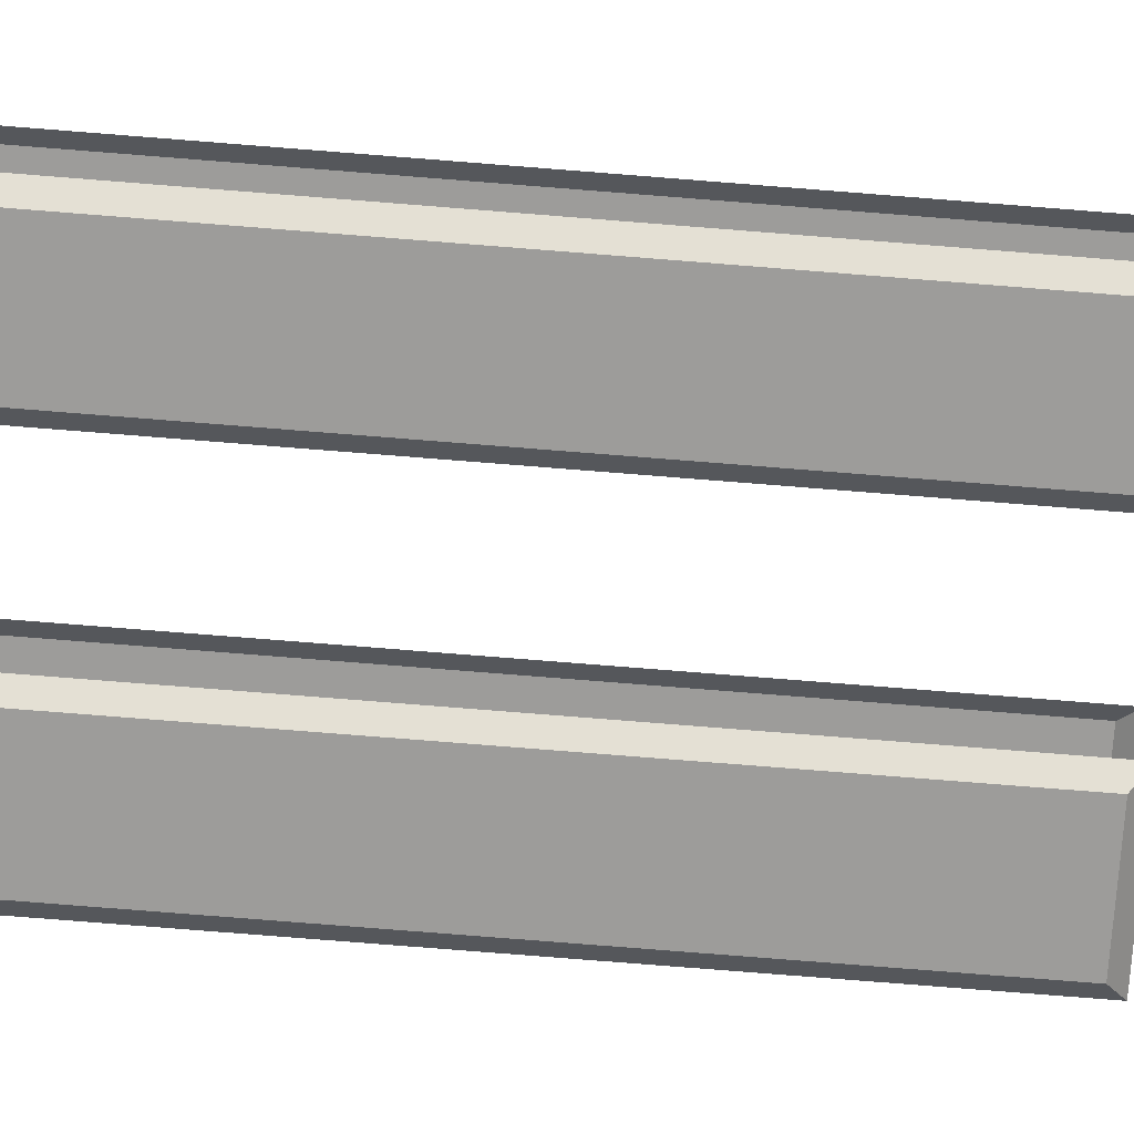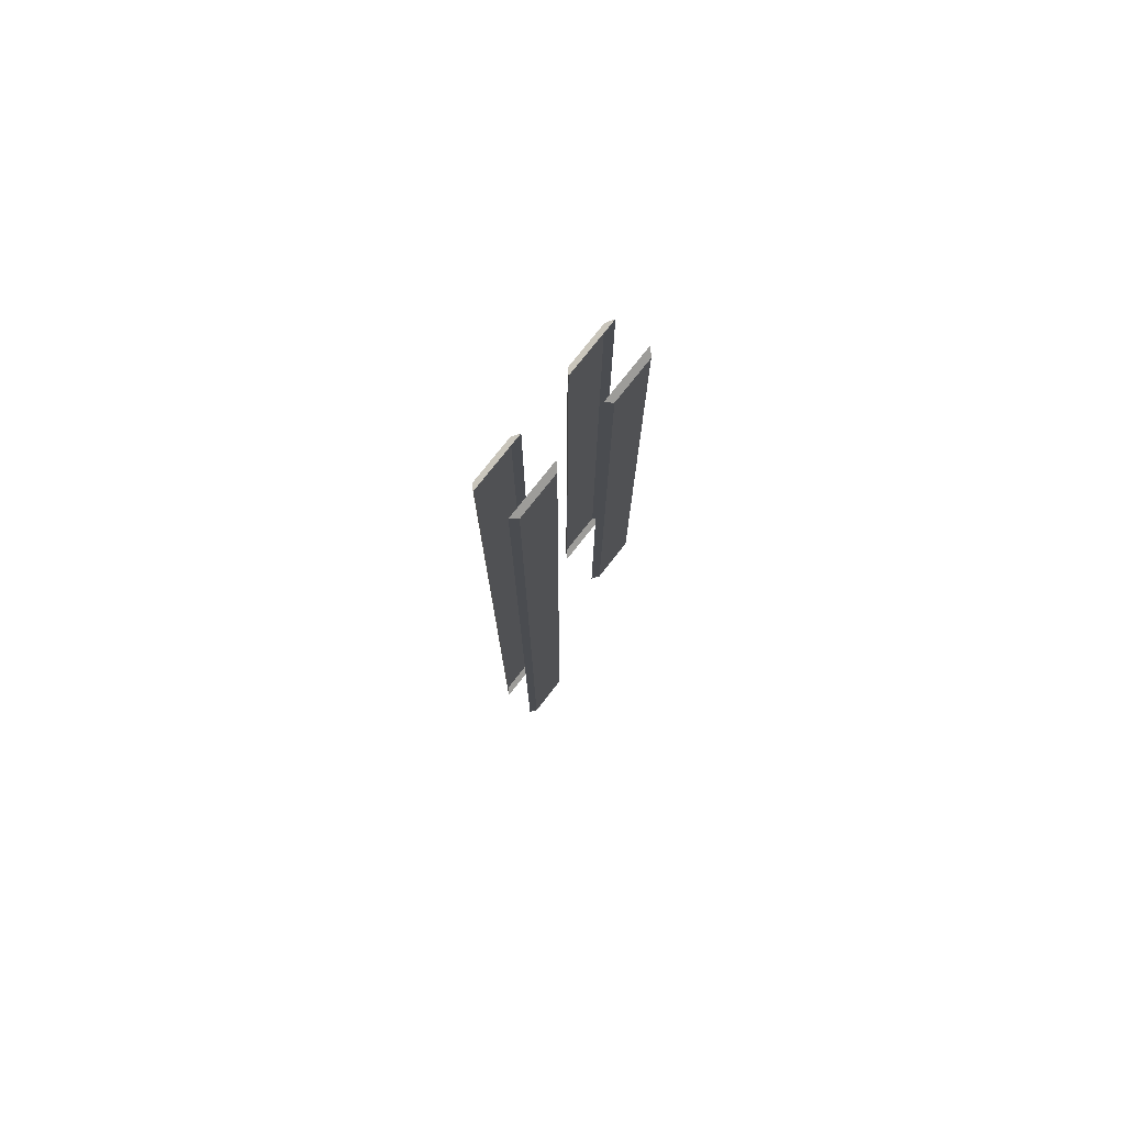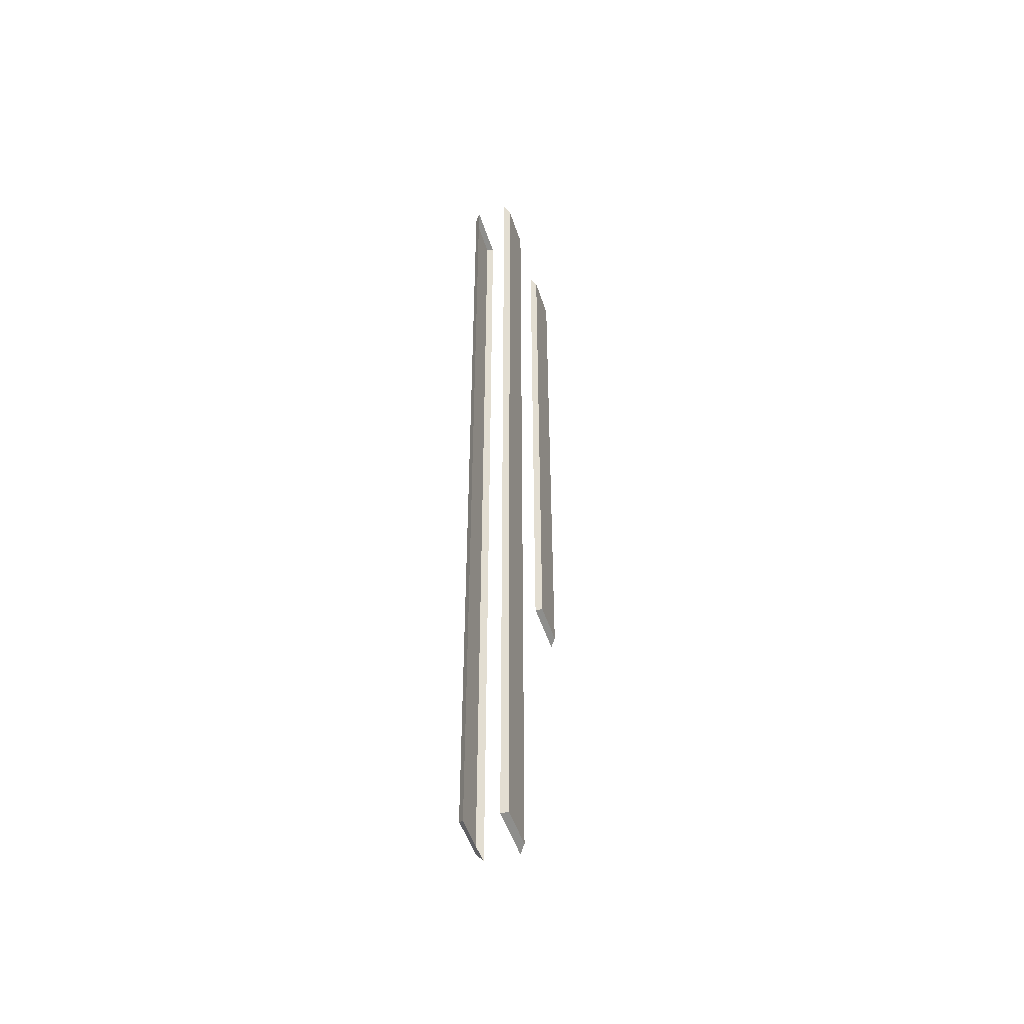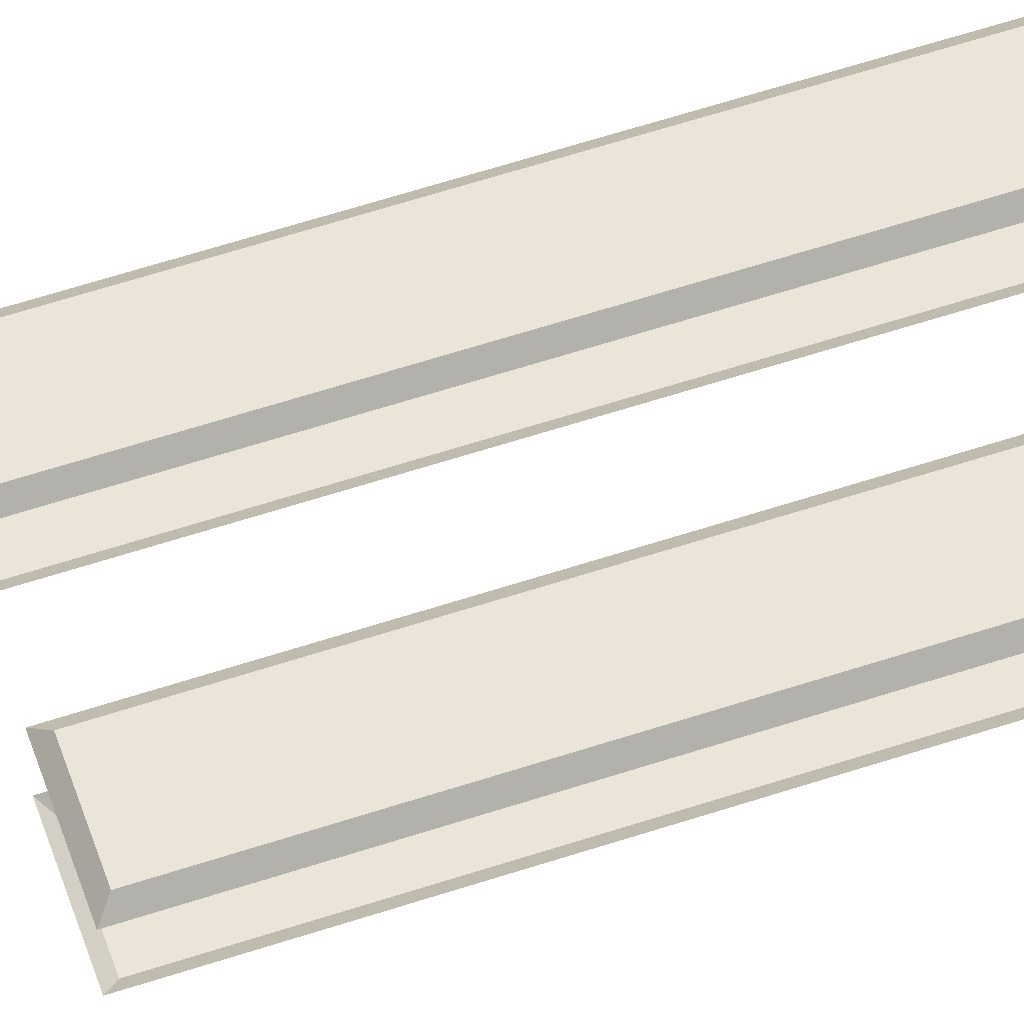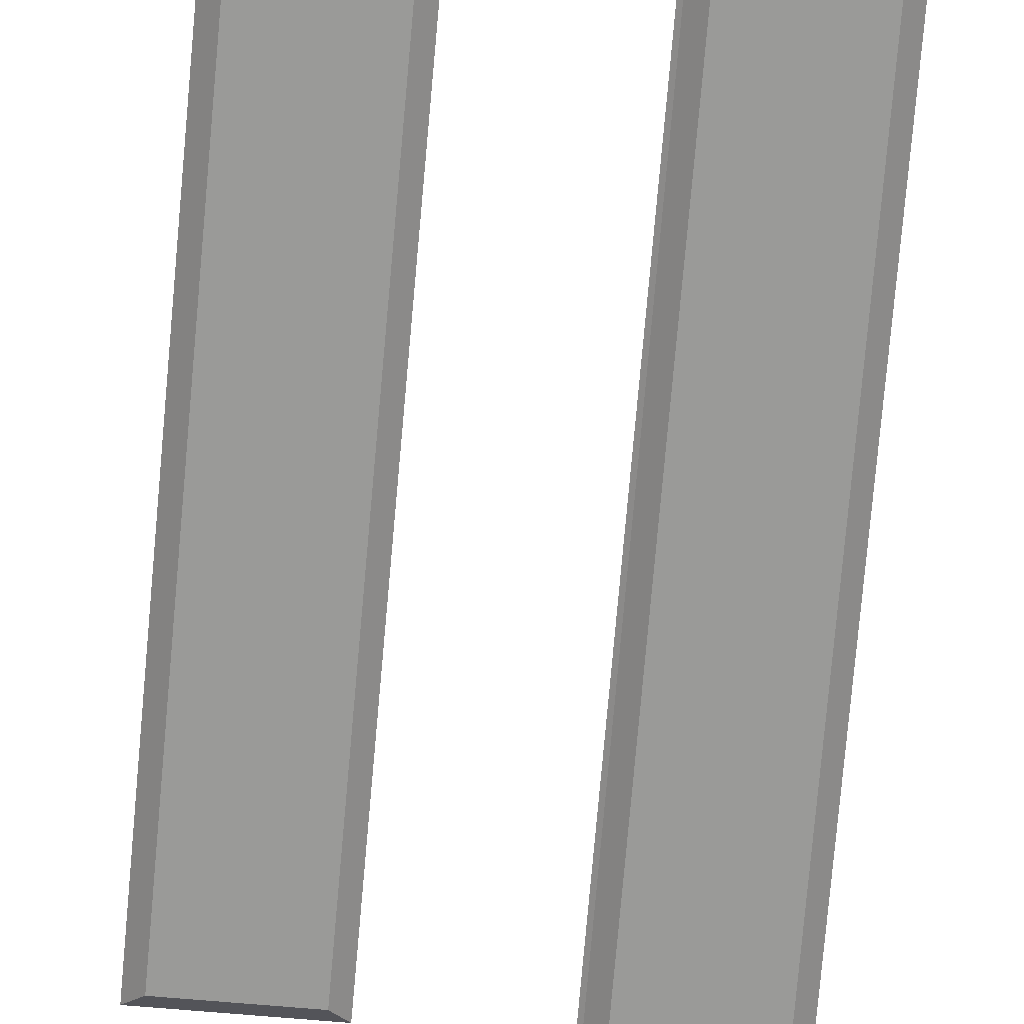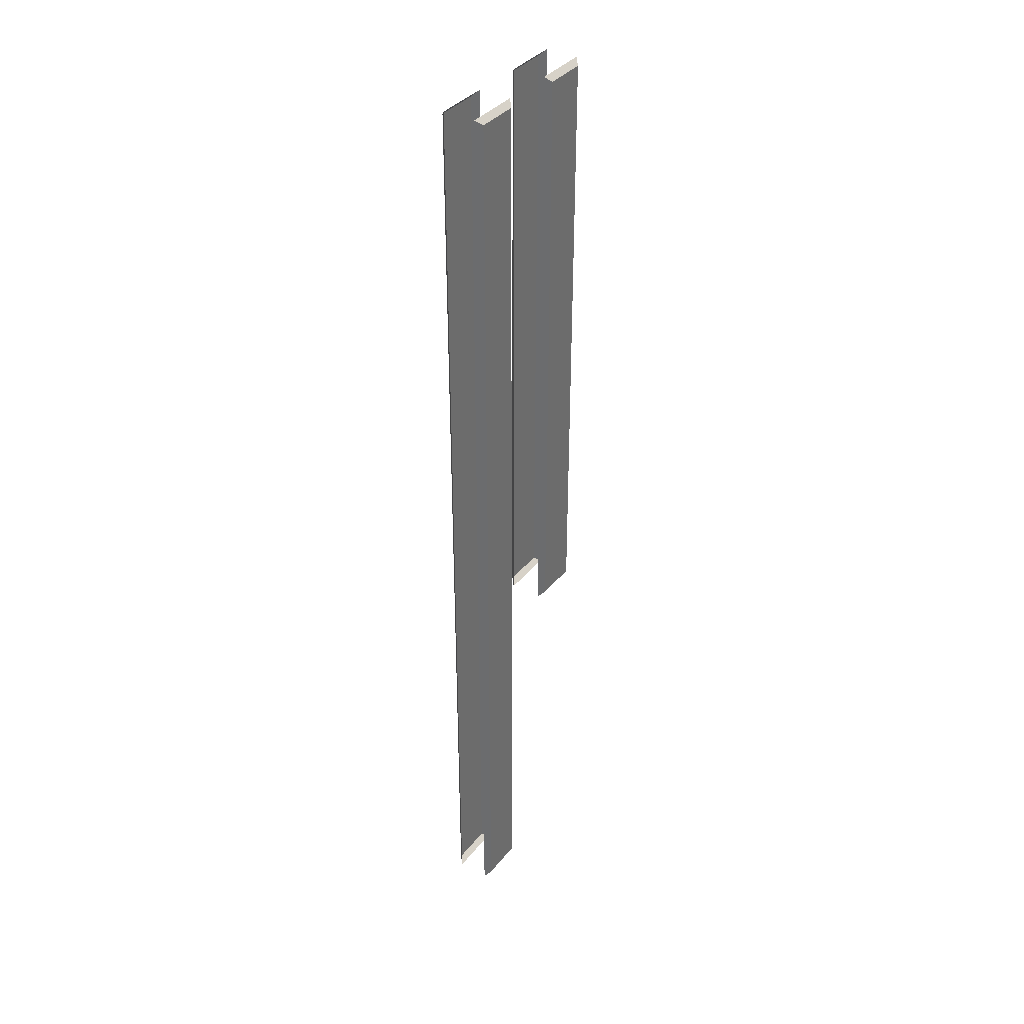
<metadata>
{"format":"obj","ext":"obj","renderer":"f3d","projection":"perspective","resolution":1024,"background":"white","views":[{"elev":-70.0,"azim":-94.7,"up":"+Z"},{"elev":77.4,"azim":-51.7,"up":"+Y"},{"elev":-49.5,"azim":-72.4,"up":"+Y"},{"elev":59.2,"azim":71.2,"up":"+Z"},{"elev":-69.2,"azim":175.1,"up":"+Z"},{"elev":36.9,"azim":-56.4,"up":"+Y"}]}
</metadata>
<code>
v -50.32 49.1 -3.374
v -34.74 49.1 -3.374
v -50.32 319.3 -3.374
v -34.74 319.3 -3.374
v -50.32 319.3 -12.49
v -34.74 319.3 -12.49
v -50.32 49.1 -12.49
v -34.74 49.1 -12.49
v -48.68 50.61 -1.829
v -36.39 50.61 -1.829
v -36.39 317.8 -1.829
v -48.68 317.8 -1.829
v -48.68 317.8 -14.03
v -36.39 317.8 -14.03
v -36.39 50.61 -14.03
v -48.68 50.61 -14.03
v -19.16 148.4 -3.374
v -3.581 148.4 -3.374
v -19.16 319.3 -3.374
v -3.581 319.3 -3.374
v -19.16 319.3 -12.49
v -3.581 319.3 -12.49
v -19.16 148.4 -12.49
v -3.581 148.4 -12.49
v -17.52 149.9 -1.829
v -5.223 149.9 -1.829
v -5.223 317.8 -1.829
v -17.52 317.8 -1.829
v -17.52 317.8 -14.03
v -5.223 317.8 -14.03
v -5.223 149.9 -14.03
v -17.52 149.9 -14.03
f 9 10 11 12
f 13 14 15 16
f 1 2 10 9
f 2 4 11 10
f 4 3 12 11
f 3 1 9 12
f 5 6 14 13
f 6 8 15 14
f 8 7 16 15
f 7 5 13 16
f 25 26 27 28
f 29 30 31 32
f 17 18 26 25
f 18 20 27 26
f 20 19 28 27
f 19 17 25 28
f 21 22 30 29
f 22 24 31 30
f 24 23 32 31
f 23 21 29 32

</code>
